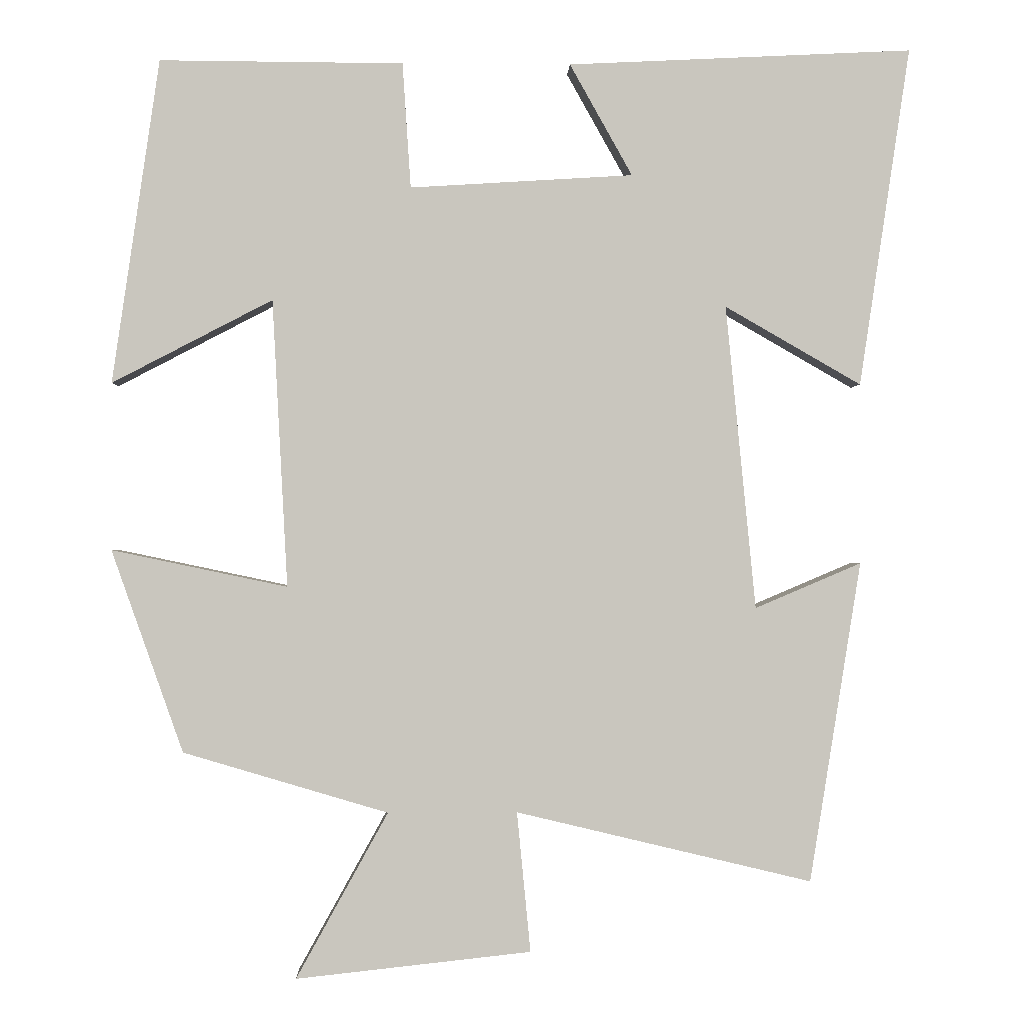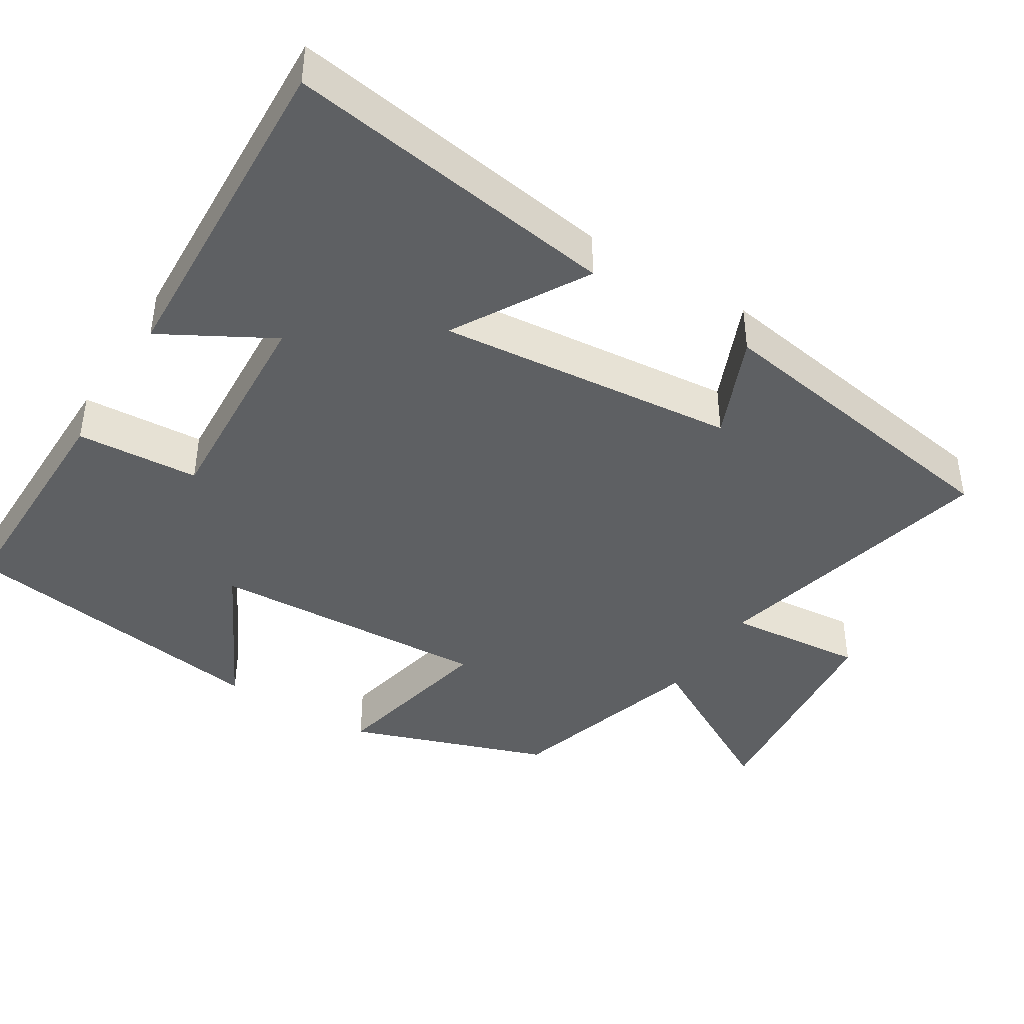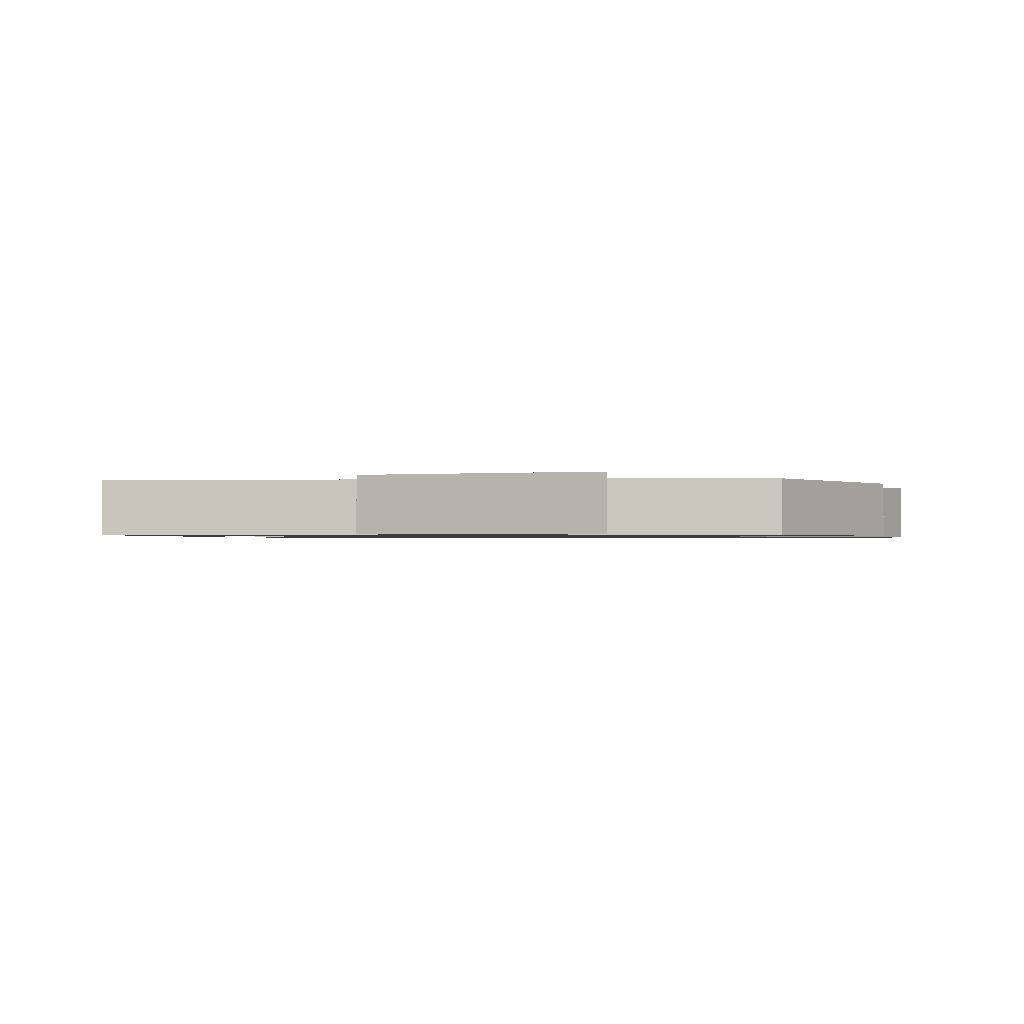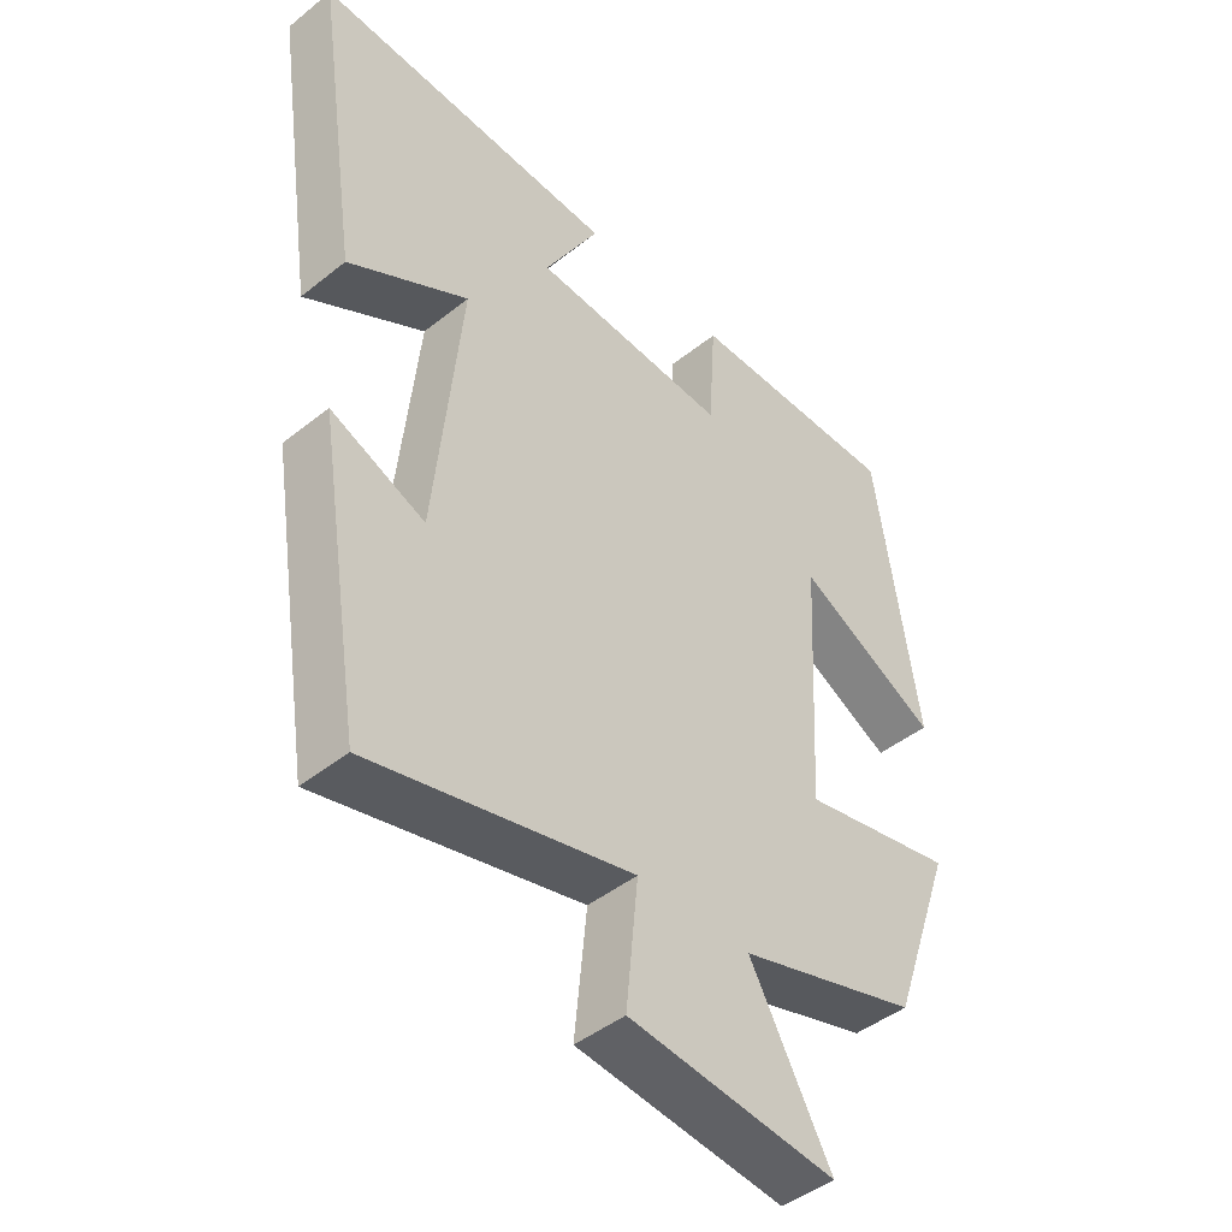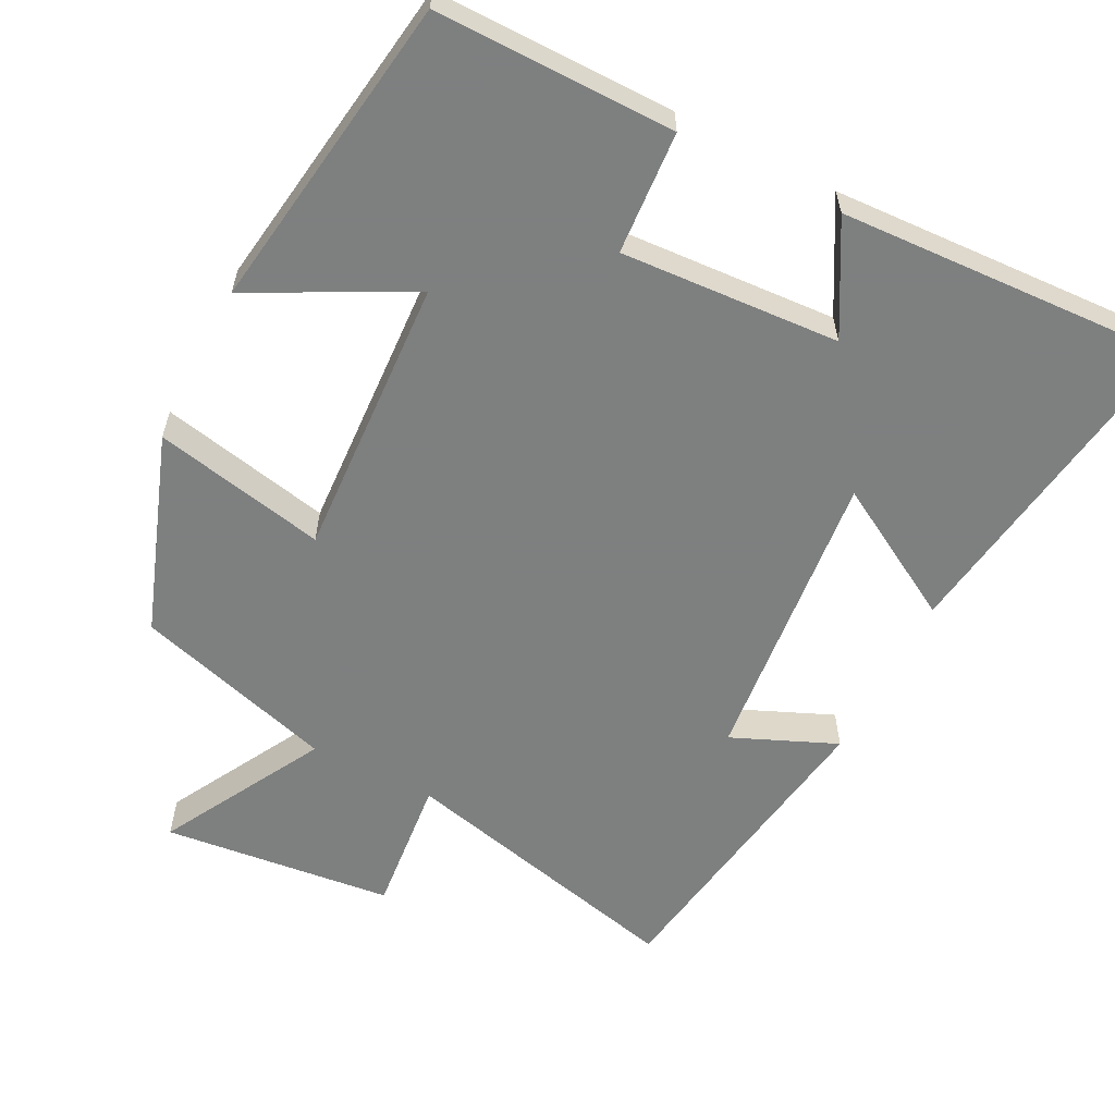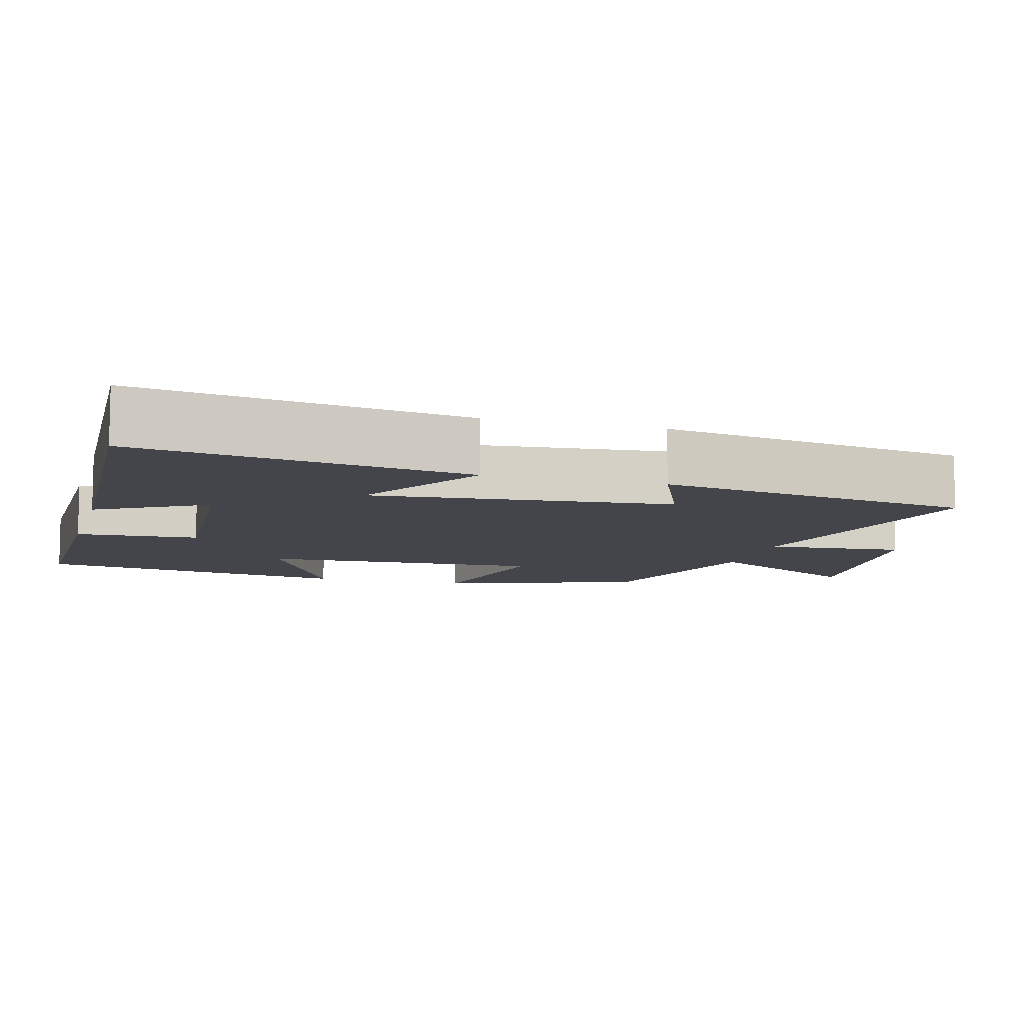
<metadata>
{"format":"obj","ext":"obj","renderer":"f3d","projection":"perspective","resolution":1024,"background":"white","views":[{"elev":-0.5,"azim":-1.9,"up":"+Z"},{"elev":-42.1,"azim":58.0,"up":"+Y"},{"elev":-0.9,"azim":-164.1,"up":"+Y"},{"elev":-45.1,"azim":132.7,"up":"+Z"},{"elev":-59.6,"azim":-27.0,"up":"+Y"},{"elev":-9.2,"azim":74.3,"up":"+Y"}]}
</metadata>
<code>
v 0.432 0.07 -0.594
v 0.039 0.07 -0.5
v 0.057 0.07 -0.686
v -0.255 0.07 -0.72
v -0.133 0.07 -0.5
v -0.405 0.07 -0.419
v -0.5 0.07 -0.15
v -0.267 0.07 -0.199
v -0.287 0.07 0.183
v -0.5 0.07 0.072
v -0.437 0.07 0.502
v -0.114 0.07 0.5
v -0.103 0.07 0.334
v 0.193 0.07 0.352
v 0.11 0.07 0.5
v 0.567 0.07 0.522
v 0.5 0.07 0.072
v 0.319 0.07 0.176
v 0.359 0.07 -0.228
v 0.5 0.07 -0.168
v 0.432 0 -0.594
v 0.039 0 -0.5
v 0.057 0 -0.686
v -0.255 0 -0.72
v -0.133 0 -0.5
v -0.405 0 -0.419
v -0.5 0 -0.15
v -0.267 0 -0.199
v -0.287 0 0.183
v -0.5 0 0.072
v -0.437 0 0.502
v -0.114 0 0.5
v -0.103 0 0.334
v 0.193 0 0.352
v 0.11 0 0.5
v 0.567 0 0.522
v 0.5 0 0.072
v 0.319 0 0.176
v 0.359 0 -0.228
v 0.5 0 -0.168
f 19 20 1 2
f 18 19 2
f 15 16 17 18
f 14 15 18
f 13 14 18 2
f 10 11 12 13
f 9 10 13
f 8 9 13 2
f 5 6 7 8
f 5 8 2 3
f 3 4 5
f 22 21 40 39
f 22 39 38
f 38 37 36 35
f 38 35 34
f 22 38 34 33
f 33 32 31 30
f 33 30 29
f 22 33 29 28
f 28 27 26 25
f 23 22 28 25
f 25 24 23
f 1 21 22 2
f 2 22 23 3
f 3 23 24 4
f 4 24 25 5
f 5 25 26 6
f 6 26 27 7
f 7 27 28 8
f 8 28 29 9
f 9 29 30 10
f 10 30 31 11
f 11 31 32 12
f 12 32 33 13
f 13 33 34 14
f 14 34 35 15
f 15 35 36 16
f 16 36 37 17
f 17 37 38 18
f 18 38 39 19
f 19 39 40 20
f 20 40 21 1

</code>
